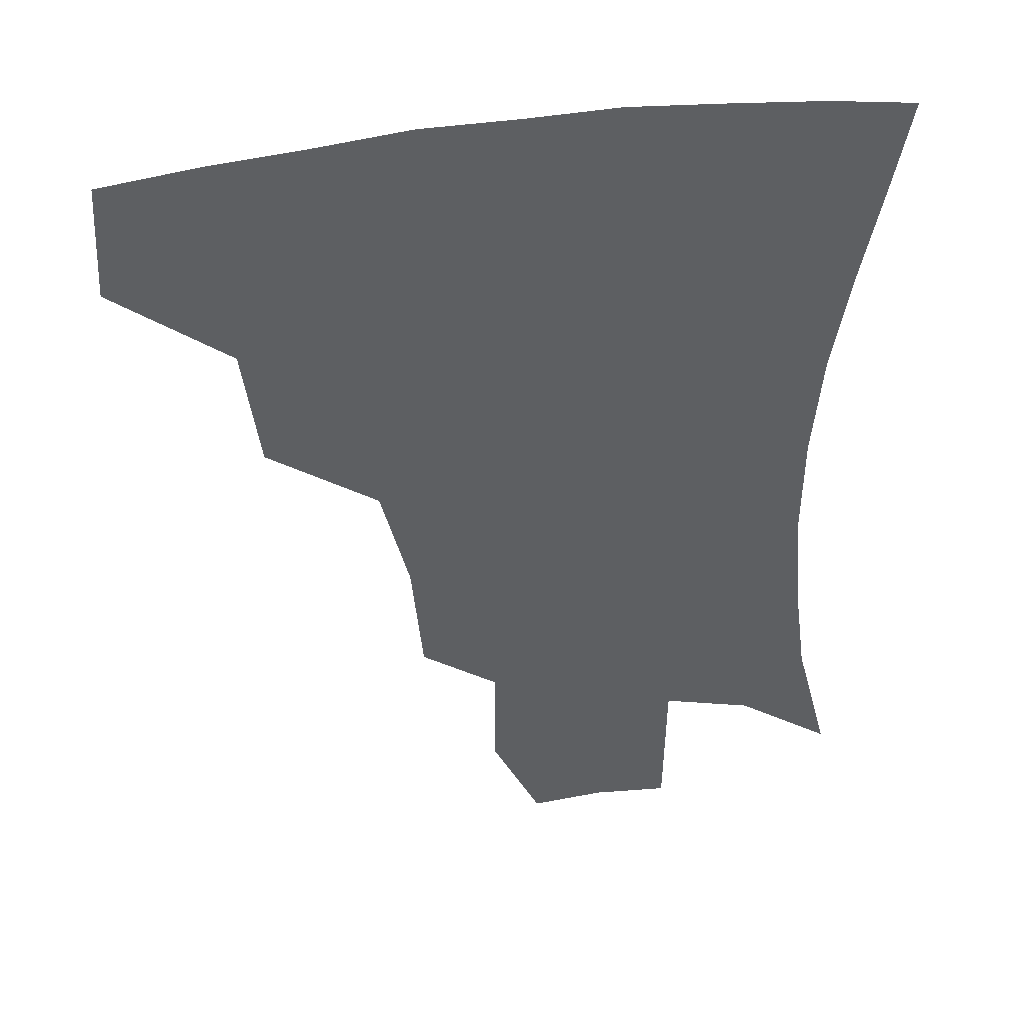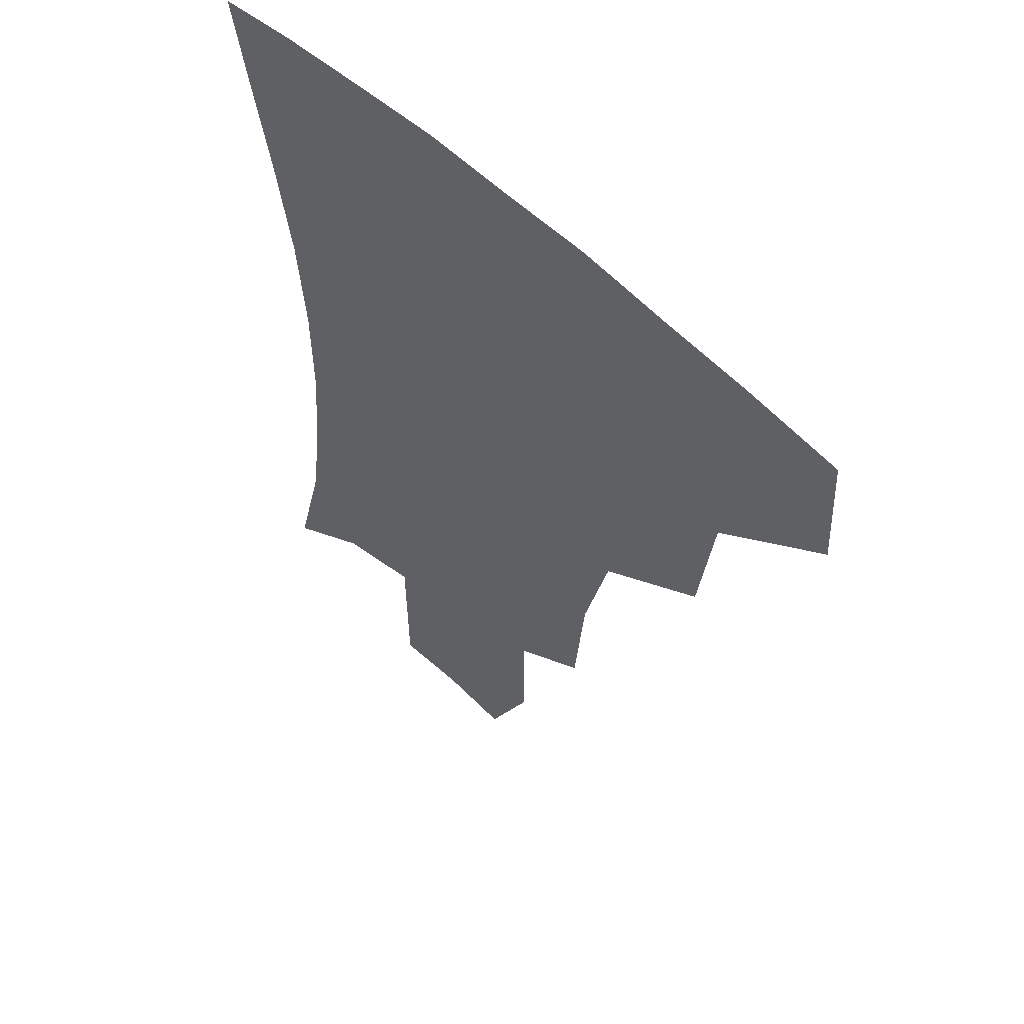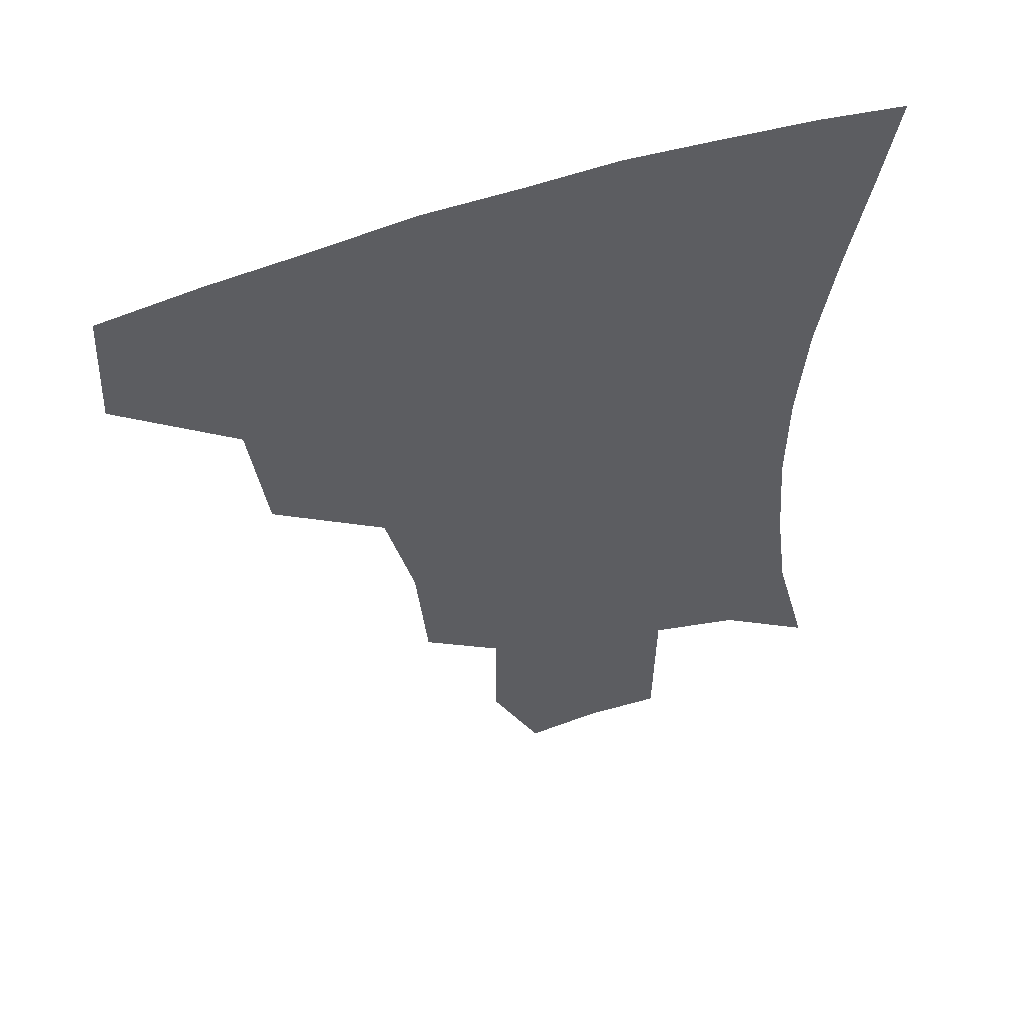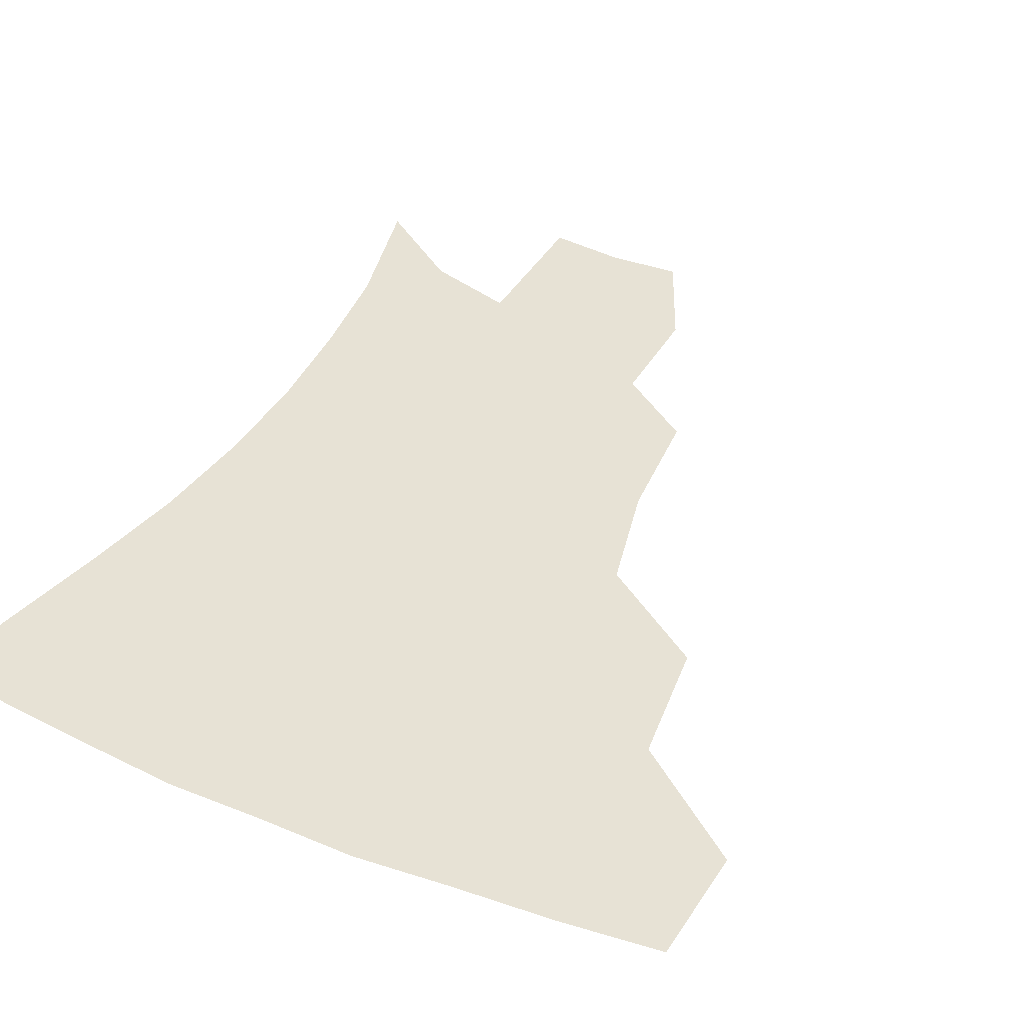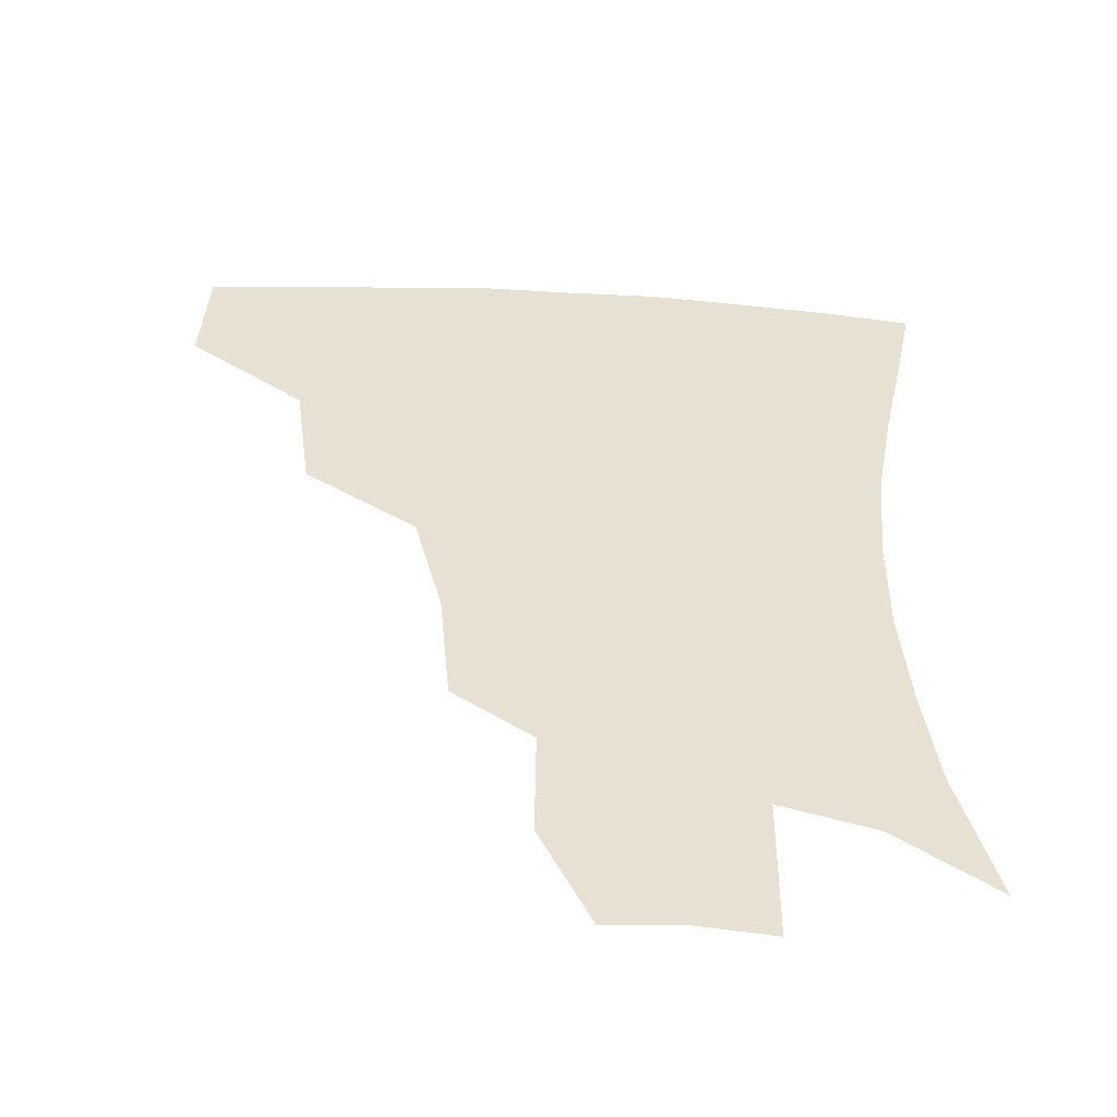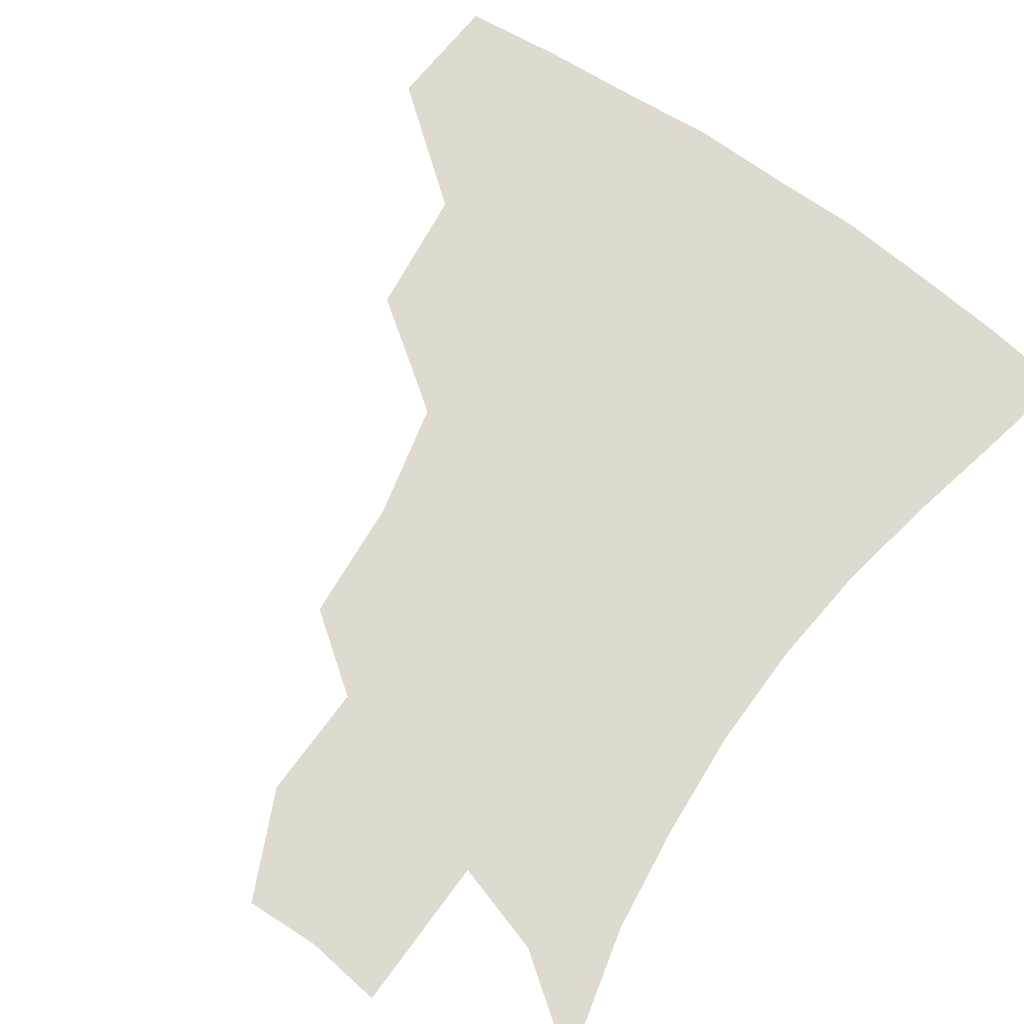
<metadata>
{"format":"obj","ext":"obj","renderer":"f3d","projection":"perspective","resolution":1024,"background":"white","views":[{"elev":43.1,"azim":-10.5,"up":"+Y"},{"elev":55.6,"azim":-134.4,"up":"+Y"},{"elev":54.6,"azim":-20.1,"up":"+Y"},{"elev":40.3,"azim":-153.0,"up":"+Z"},{"elev":-52.3,"azim":-3.5,"up":"+Y"},{"elev":70.8,"azim":35.8,"up":"+Z"}]}
</metadata>
<code>
v 452.9 380.8 0
v 454.8 416.7 0
v 493.8 314.1 0
v 488.6 353 0
v 488.5 390.2 0
v 484.7 420.2 0
v 539.9 217.5 0
v 536.4 255.3 0
v 527.7 290.4 0
v 523.6 334.4 0
v 520.9 365.4 0
v 517.5 393.4 0
v 514.5 422.4 0
v 563.5 165.2 0
v 563.8 200.3 0
v 560.6 241 0
v 556.1 270.8 0
v 551.8 307 0
v 549.5 339.6 0
v 548.7 369.7 0
v 546.1 395.9 0
v 543.1 425.2 0
v 578.9 133 0
v 584.9 179.3 0
v 583.4 217.5 0
v 580.6 248.3 0
v 577.8 281.1 0
v 576 314.6 0
v 575.2 342.8 0
v 575 370.5 0
v 574.4 396.8 0
v 572.8 424.9 0
v 601.4 134.2 0
v 604.9 182.9 0
v 602.8 218.5 0
v 600.8 252.7 0
v 599.4 284.9 0
v 599.2 316.4 0
v 600.3 344.3 0
v 601.5 371.1 0
v 602.4 396.8 0
v 601.1 425.4 0
v 624.8 131.6 0
v 625.3 178.7 0
v 622.8 218.3 0
v 621 252.5 0
v 620.8 282.9 0
v 621.8 312.8 0
v 623.9 343.3 0
v 626.9 370.4 0
v 629.5 396 0
v 630.9 423 0
v 653.4 170.5 0
v 644.6 212.1 0
v 642.3 244.1 0
v 641.4 276.5 0
v 642.7 308.2 0
v 646.5 337.3 0
v 651.1 366 0
v 656.1 394 0
v 659.7 420.5 0
v 683.3 149.2 0
v 672.3 191.2 0
v 668 223.6 0
v 665.3 257 0
v 665.6 290.1 0
v 668.5 323.4 0
v 674.2 356 0
v 681.1 389.1 0
v 686.5 416.6 0
f 4 5 1
f 1 5 2
f 5 6 2
f 9 10 3
f 3 10 4
f 10 11 4
f 4 11 5
f 11 12 5
f 5 12 6
f 12 13 6
f 15 16 7
f 7 16 8
f 16 17 8
f 8 17 9
f 17 18 9
f 9 18 10
f 18 19 10
f 10 19 11
f 19 20 11
f 11 20 12
f 20 21 12
f 12 21 13
f 21 22 13
f 23 24 14
f 14 24 15
f 24 25 15
f 15 25 16
f 25 26 16
f 16 26 17
f 26 27 17
f 17 27 18
f 27 28 18
f 18 28 19
f 28 29 19
f 19 29 20
f 29 30 20
f 20 30 21
f 30 31 21
f 21 31 22
f 31 32 22
f 23 33 24
f 33 34 24
f 24 34 25
f 34 35 25
f 25 35 26
f 35 36 26
f 26 36 27
f 36 37 27
f 27 37 28
f 37 38 28
f 28 38 29
f 38 39 29
f 29 39 30
f 39 40 30
f 30 40 31
f 40 41 31
f 31 41 32
f 41 42 32
f 33 43 34
f 43 44 34
f 34 44 35
f 44 45 35
f 35 45 36
f 45 46 36
f 36 46 37
f 46 47 37
f 37 47 38
f 47 48 38
f 38 48 39
f 48 49 39
f 39 49 40
f 49 50 40
f 40 50 41
f 50 51 41
f 41 51 42
f 51 52 42
f 44 53 45
f 53 54 45
f 45 54 46
f 54 55 46
f 46 55 47
f 55 56 47
f 47 56 48
f 56 57 48
f 48 57 49
f 57 58 49
f 49 58 50
f 58 59 50
f 50 59 51
f 59 60 51
f 51 60 52
f 60 61 52
f 53 62 54
f 62 63 54
f 54 63 55
f 63 64 55
f 55 64 56
f 64 65 56
f 56 65 57
f 65 66 57
f 57 66 58
f 66 67 58
f 58 67 59
f 67 68 59
f 59 68 60
f 68 69 60
f 60 69 61
f 69 70 61

</code>
